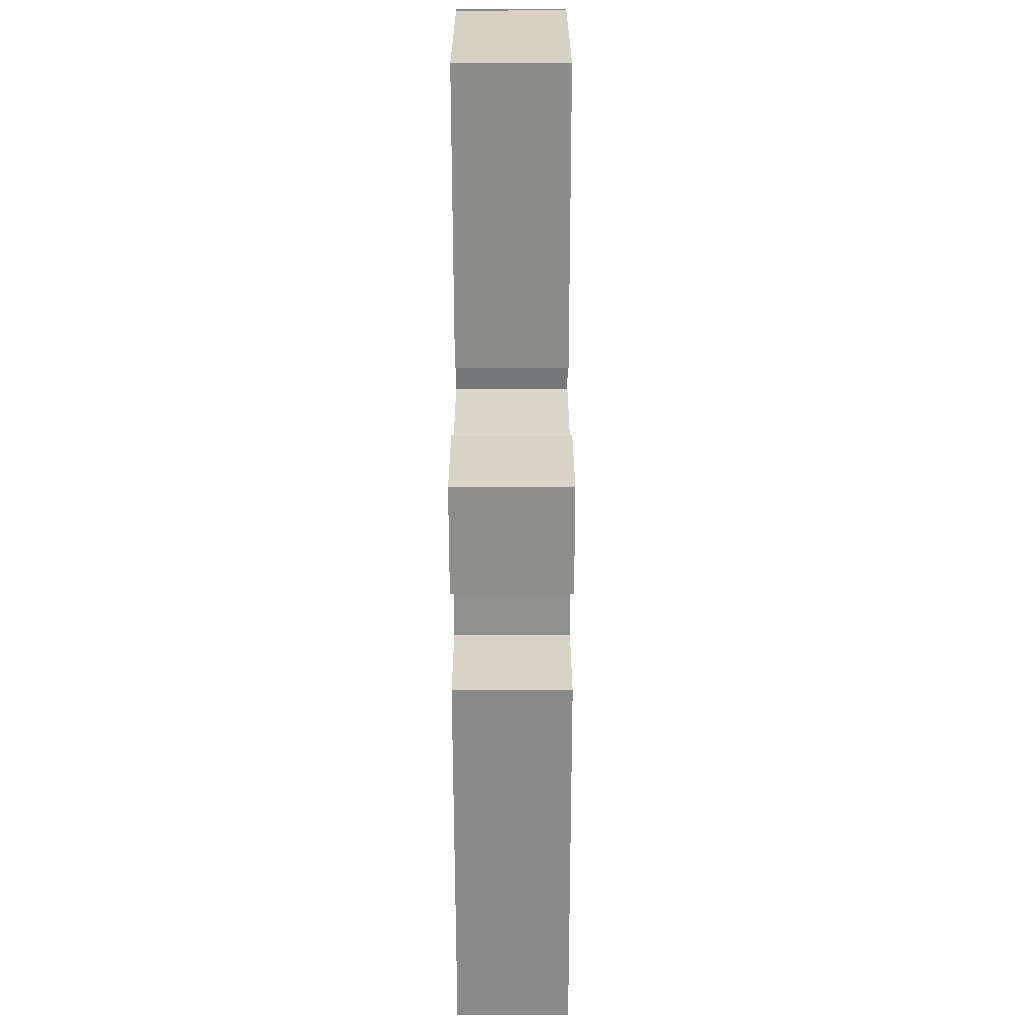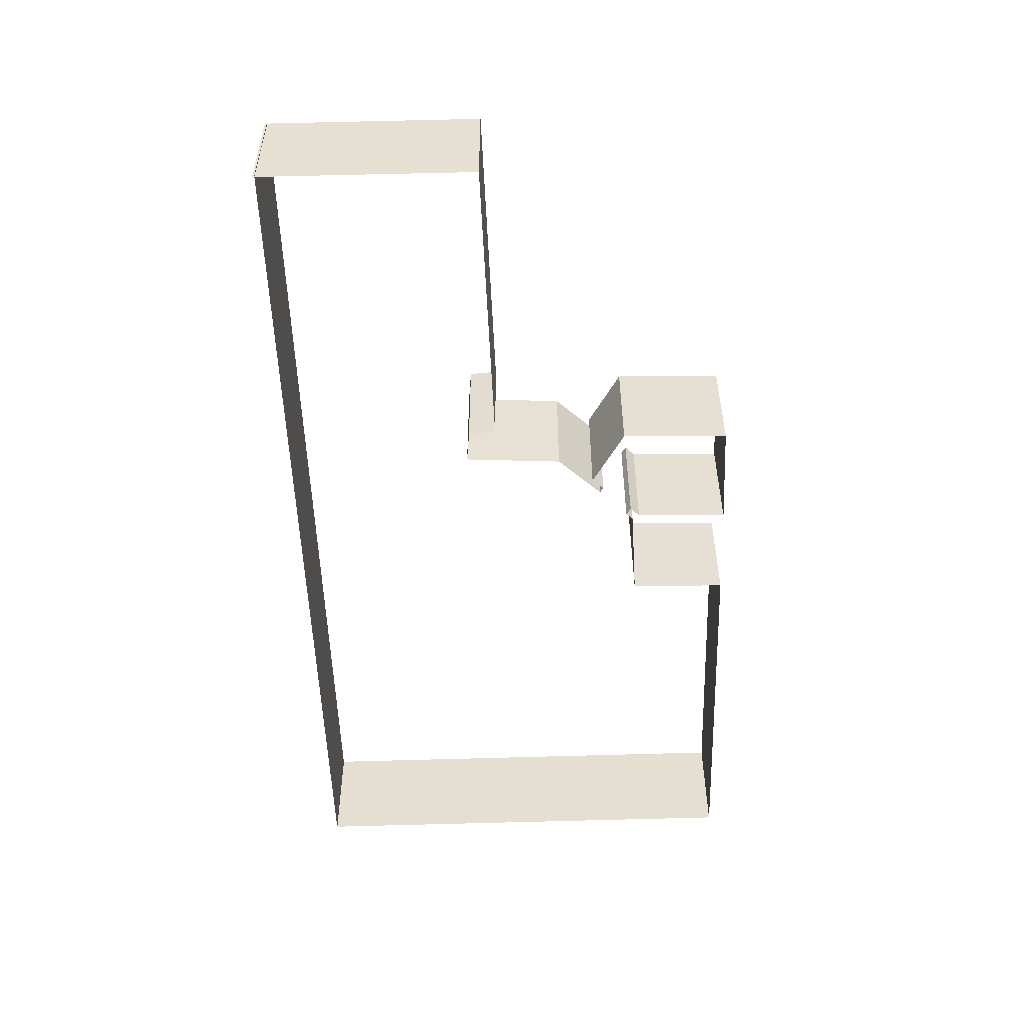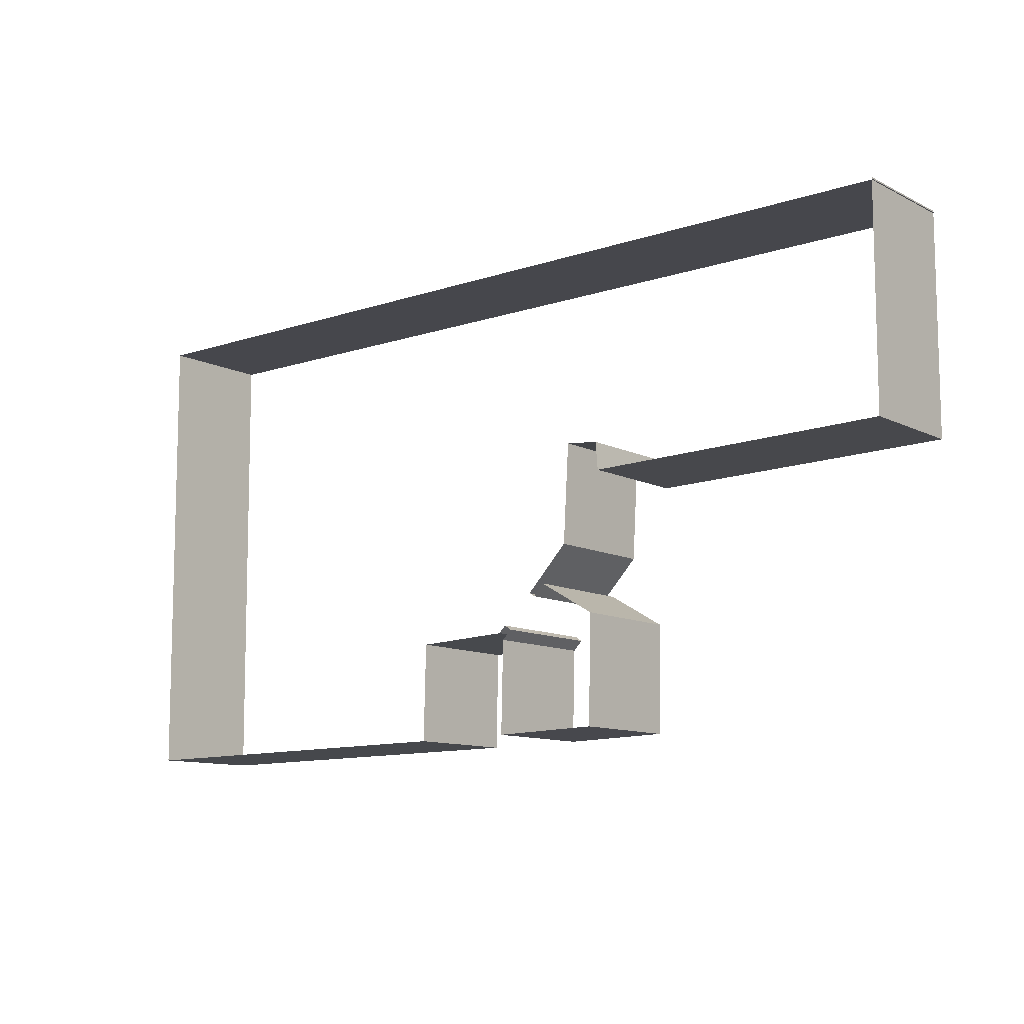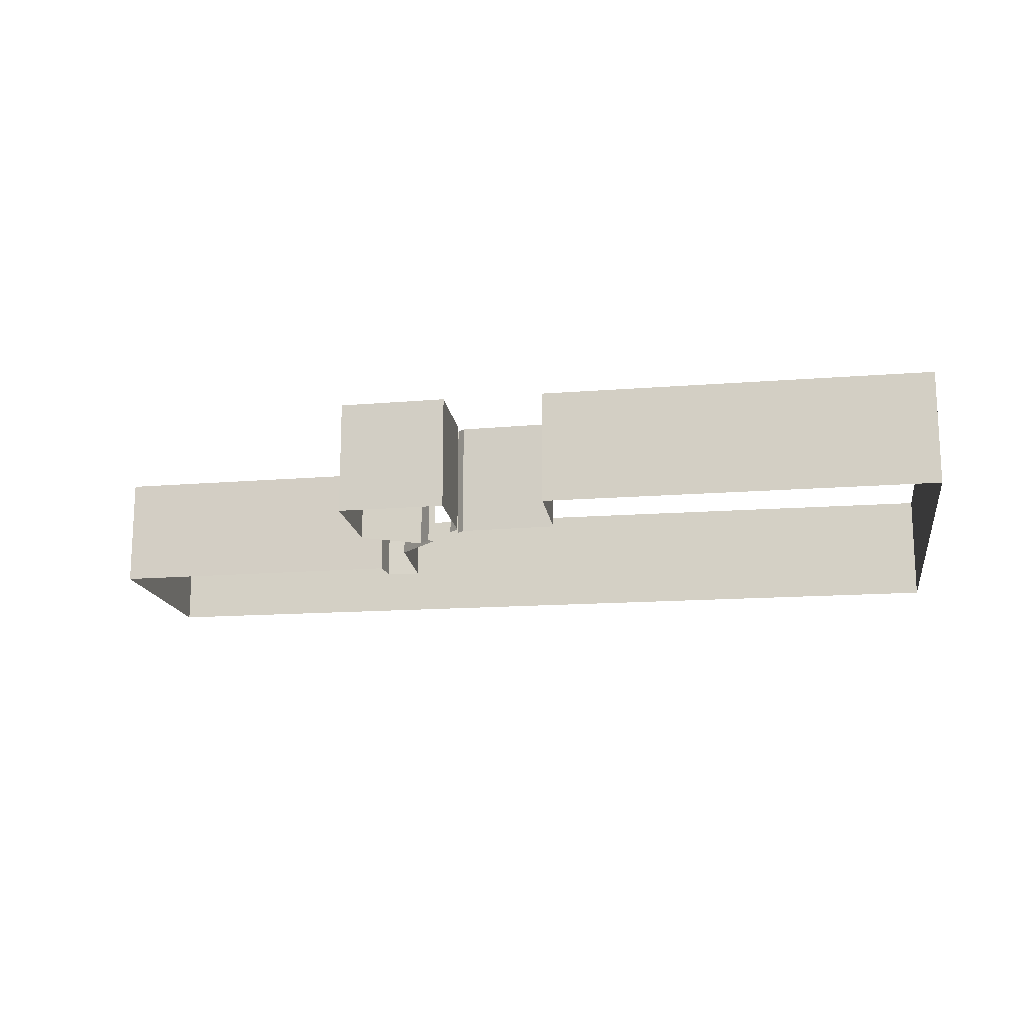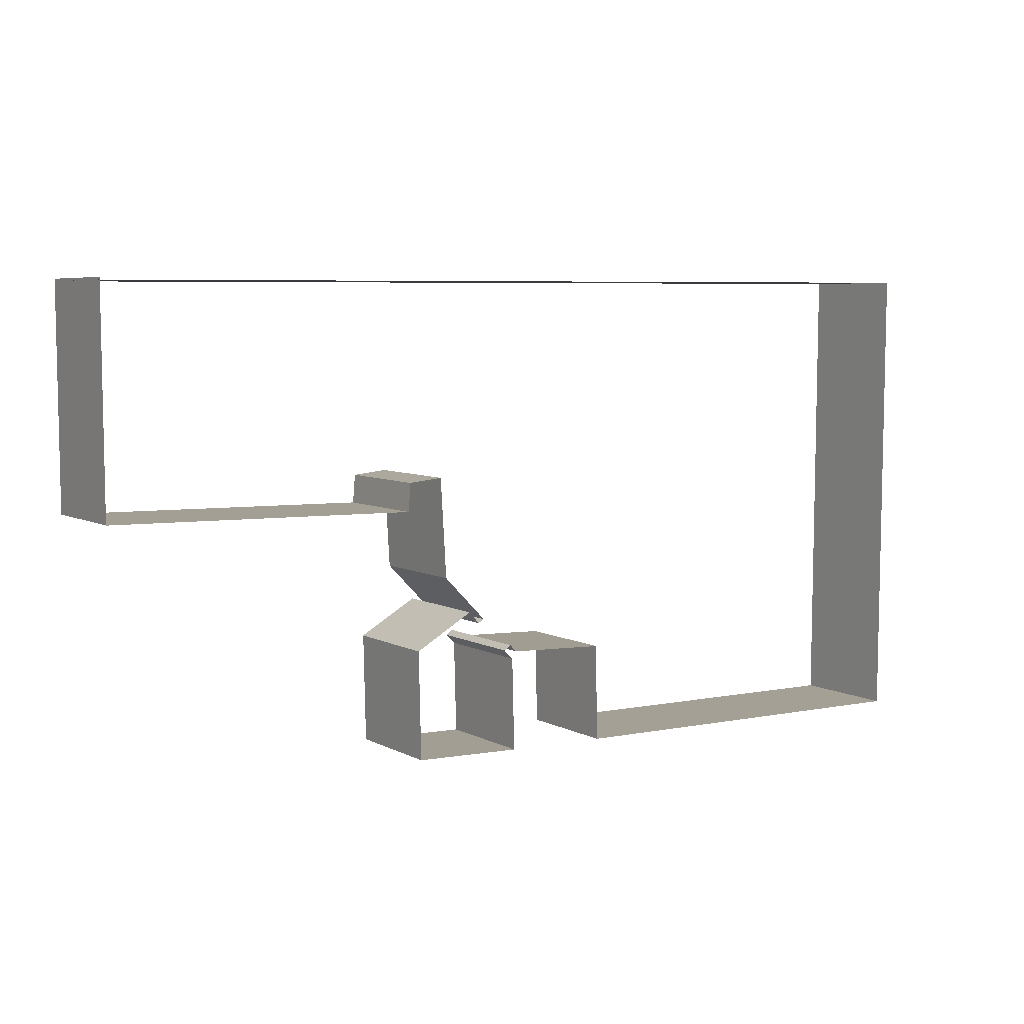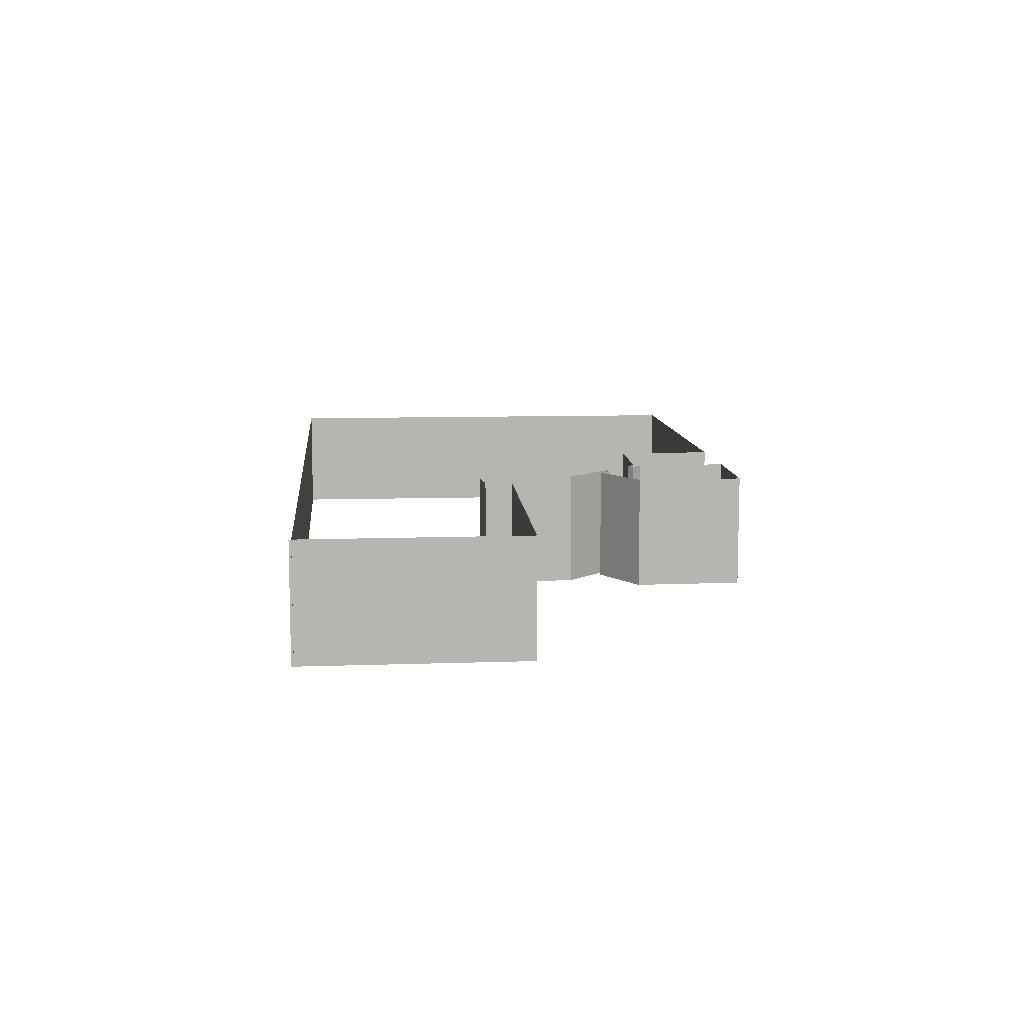
<metadata>
{"format":"obj","ext":"obj","renderer":"f3d","projection":"perspective","resolution":1024,"background":"white","views":[{"elev":-63.2,"azim":-89.9,"up":"+Y"},{"elev":-51.6,"azim":-88.3,"up":"+Z"},{"elev":-11.1,"azim":-140.2,"up":"+Y"},{"elev":-15.7,"azim":9.1,"up":"+Z"},{"elev":5.8,"azim":-32.6,"up":"+Y"},{"elev":9.6,"azim":-95.0,"up":"+Z"}]}
</metadata>
<code>
v 19.41 -1.281 0
v 3.139 -1.363 0
v 3.139 -1.363 2
v 19.41 -1.281 2
v 19.35 -9.642 0
v 19.35 -9.642 2
v 12.48 -9.601 0
v 12.48 -9.601 2
v 12.44 -7.884 0
v 12.44 -7.884 2
v 10.72 -7.823 0
v 10.72 -7.823 2
v 10.6 -7.7 0
v 10.6 -7.7 2
v 10.48 -7.782 0
v 10.48 -7.782 2
v 10.64 -7.945 0
v 10.64 -7.945 2
v 10.68 -9.581 0
v 10.68 -9.581 2
v 8.781 -9.54 0
v 8.781 -9.54 2
v 8.74 -7.639 0
v 8.74 -7.639 2
v 9.763 -7.046 0
v 9.763 -7.046 2
v 9.947 -7.25 0
v 9.947 -7.25 2
v 10.05 -7.189 0
v 10.05 -7.189 2
v 9.292 -6.412 0
v 9.292 -6.412 2
v 9.19 -4.674 0
v 9.19 -4.674 2
v 8.597 -4.736 0
v 8.597 -4.736 2
v 8.556 -5.226 0
v 8.556 -5.226 2
v 3.18 -5.145 0
v 3.18 -5.145 2
v 3.16 -1.322 0
v 3.16 -1.322 2
f 1 2 3
f 1 3 4
f 5 1 4
f 5 4 6
f 7 5 6
f 7 6 8
f 9 7 8
f 9 8 10
f 11 9 10
f 11 10 12
f 13 11 12
f 13 12 14
f 15 13 14
f 15 14 16
f 17 15 16
f 17 16 18
f 19 17 18
f 19 18 20
f 21 19 20
f 21 20 22
f 23 21 22
f 23 22 24
f 25 23 24
f 25 24 26
f 27 25 26
f 27 26 28
f 29 27 28
f 29 28 30
f 31 29 30
f 31 30 32
f 33 31 32
f 33 32 34
f 35 33 34
f 35 34 36
f 37 35 36
f 37 36 38
f 39 37 38
f 39 38 40
f 41 39 40
f 41 40 42

</code>
